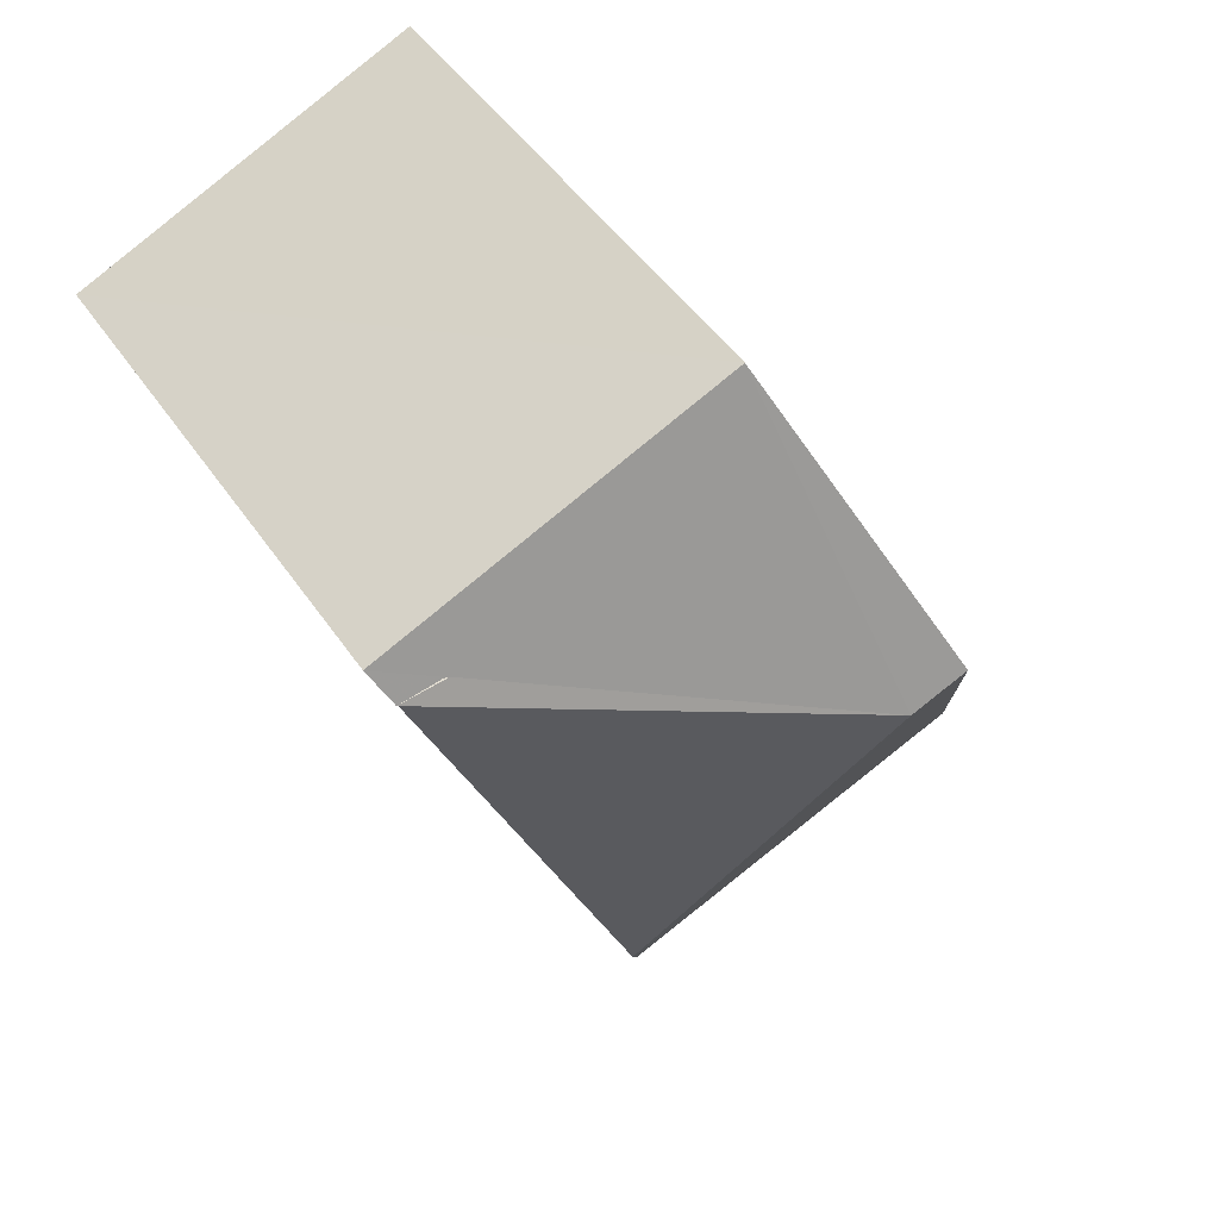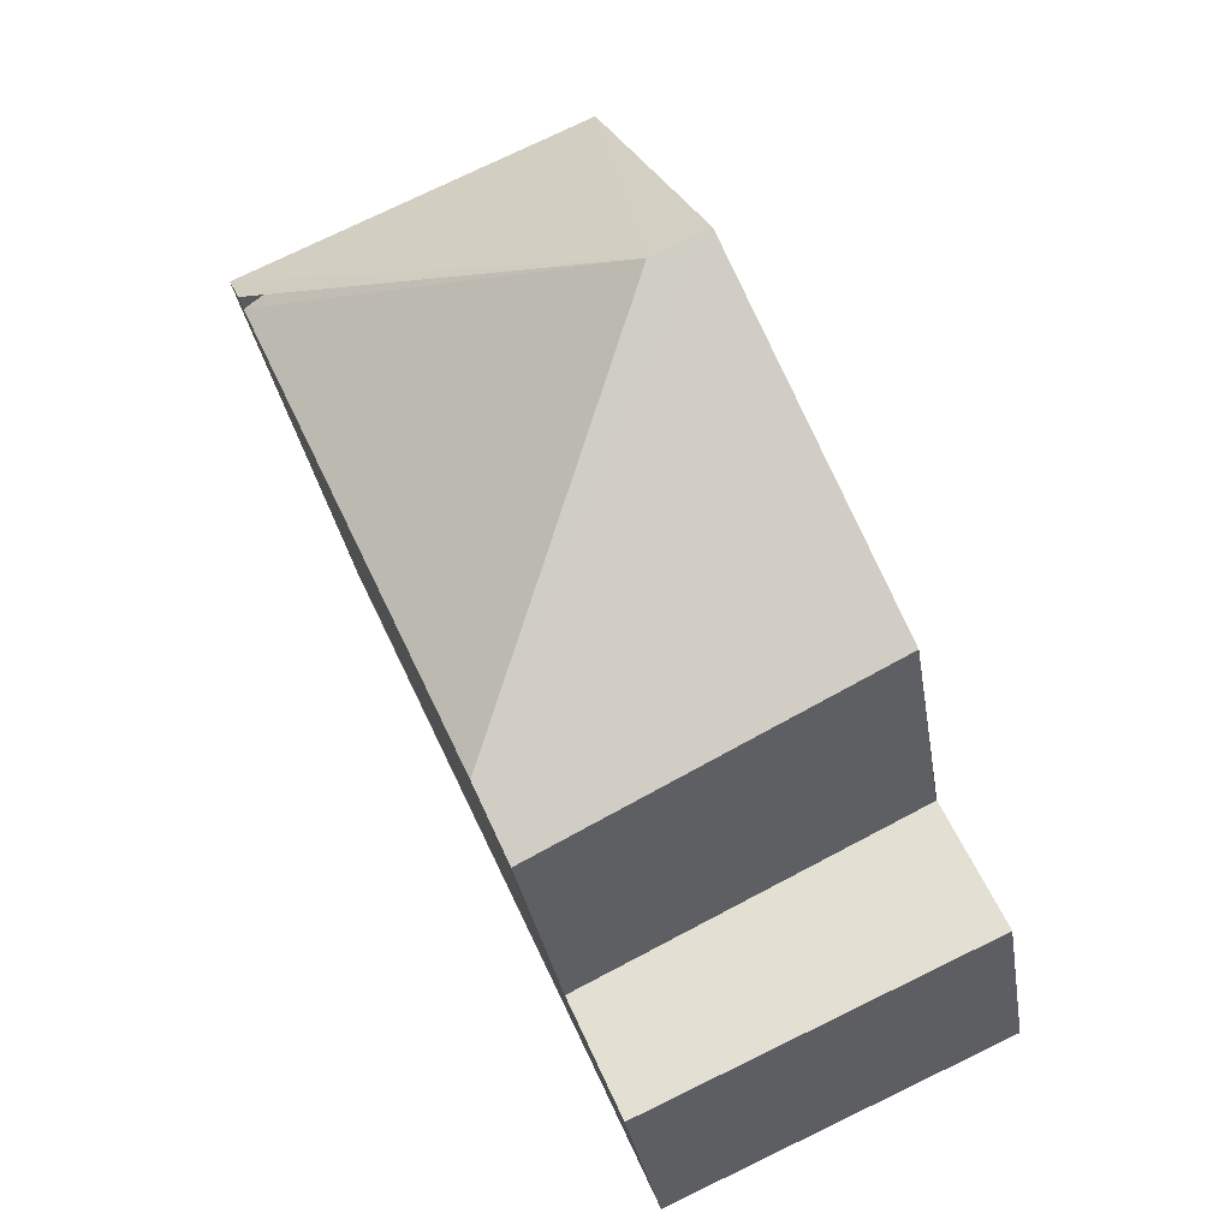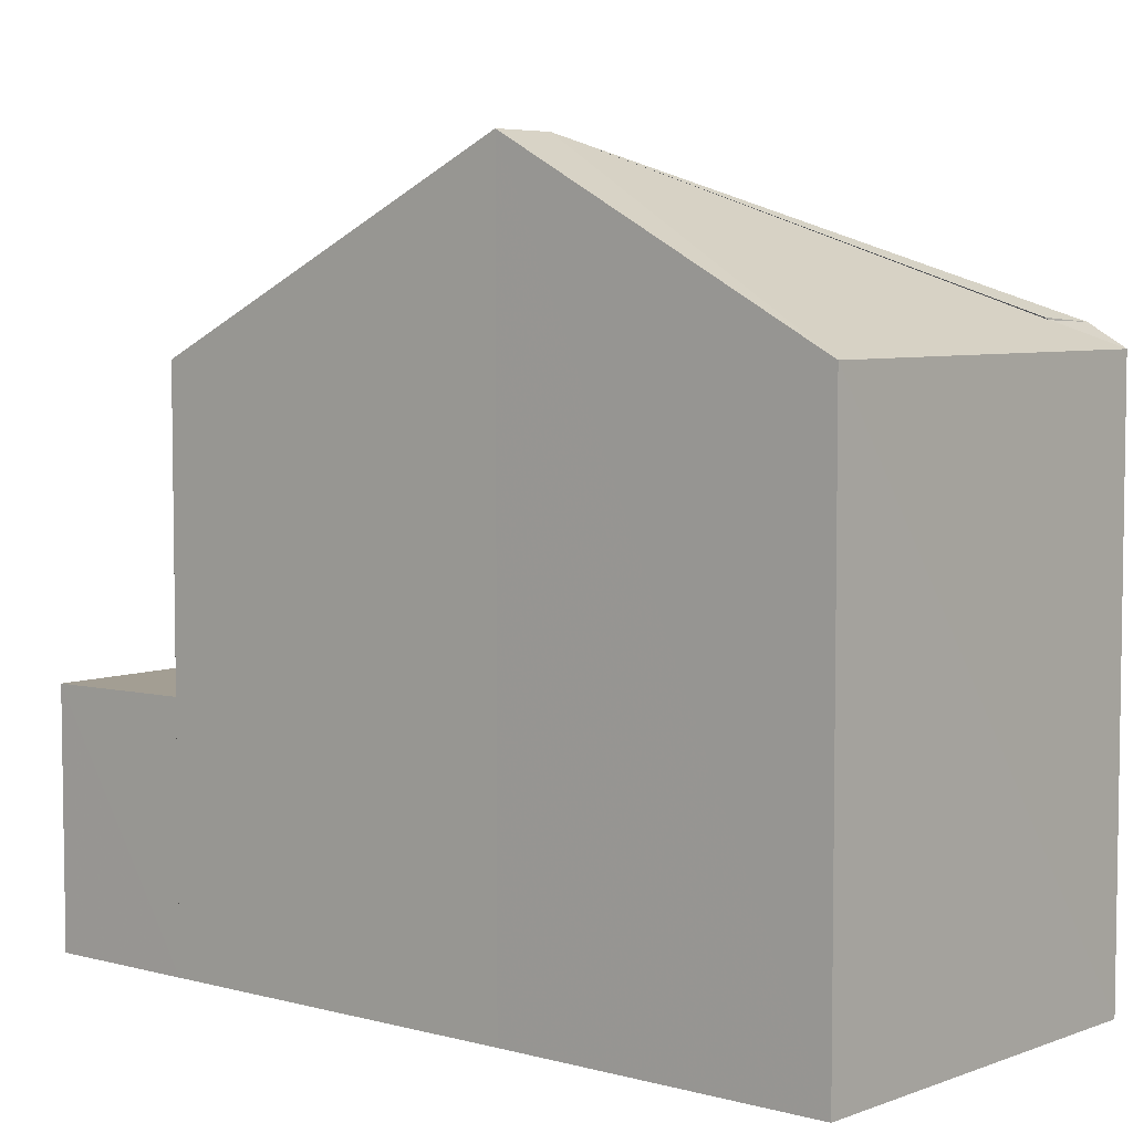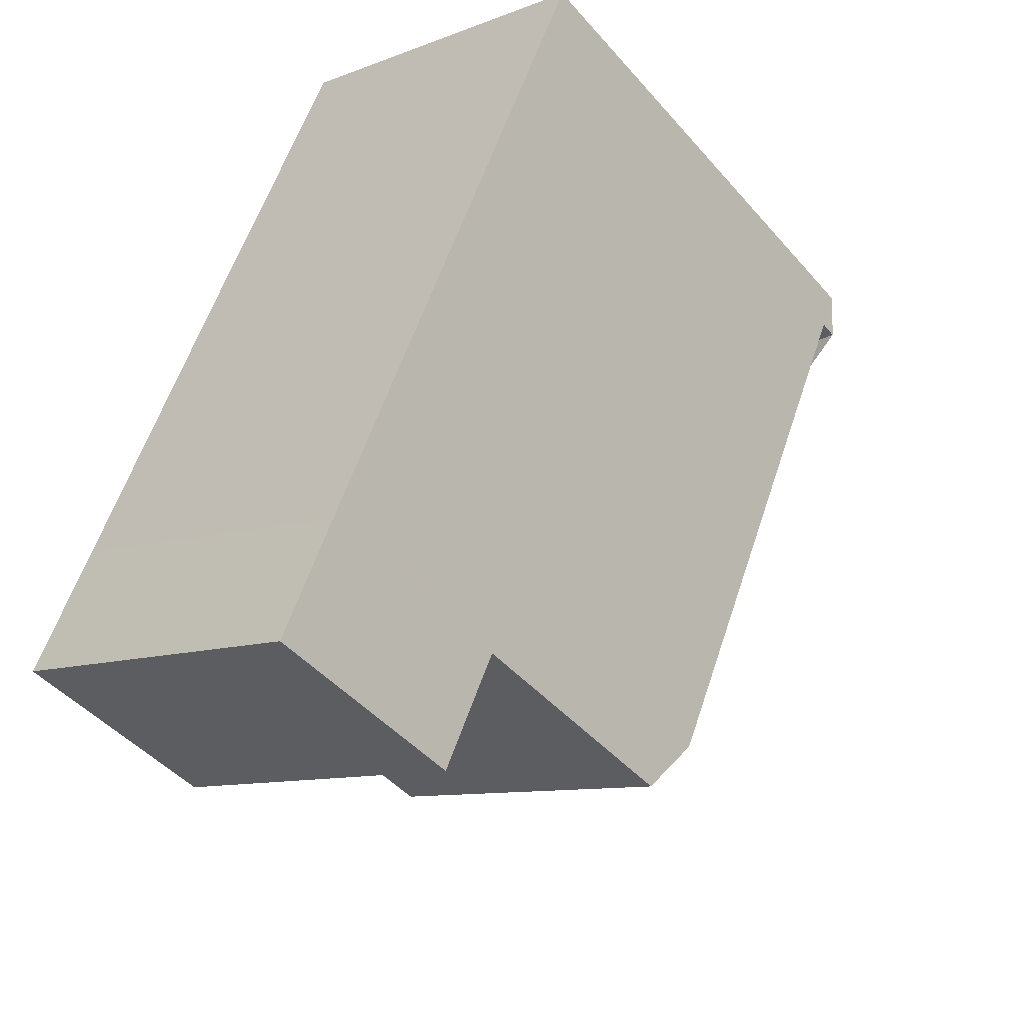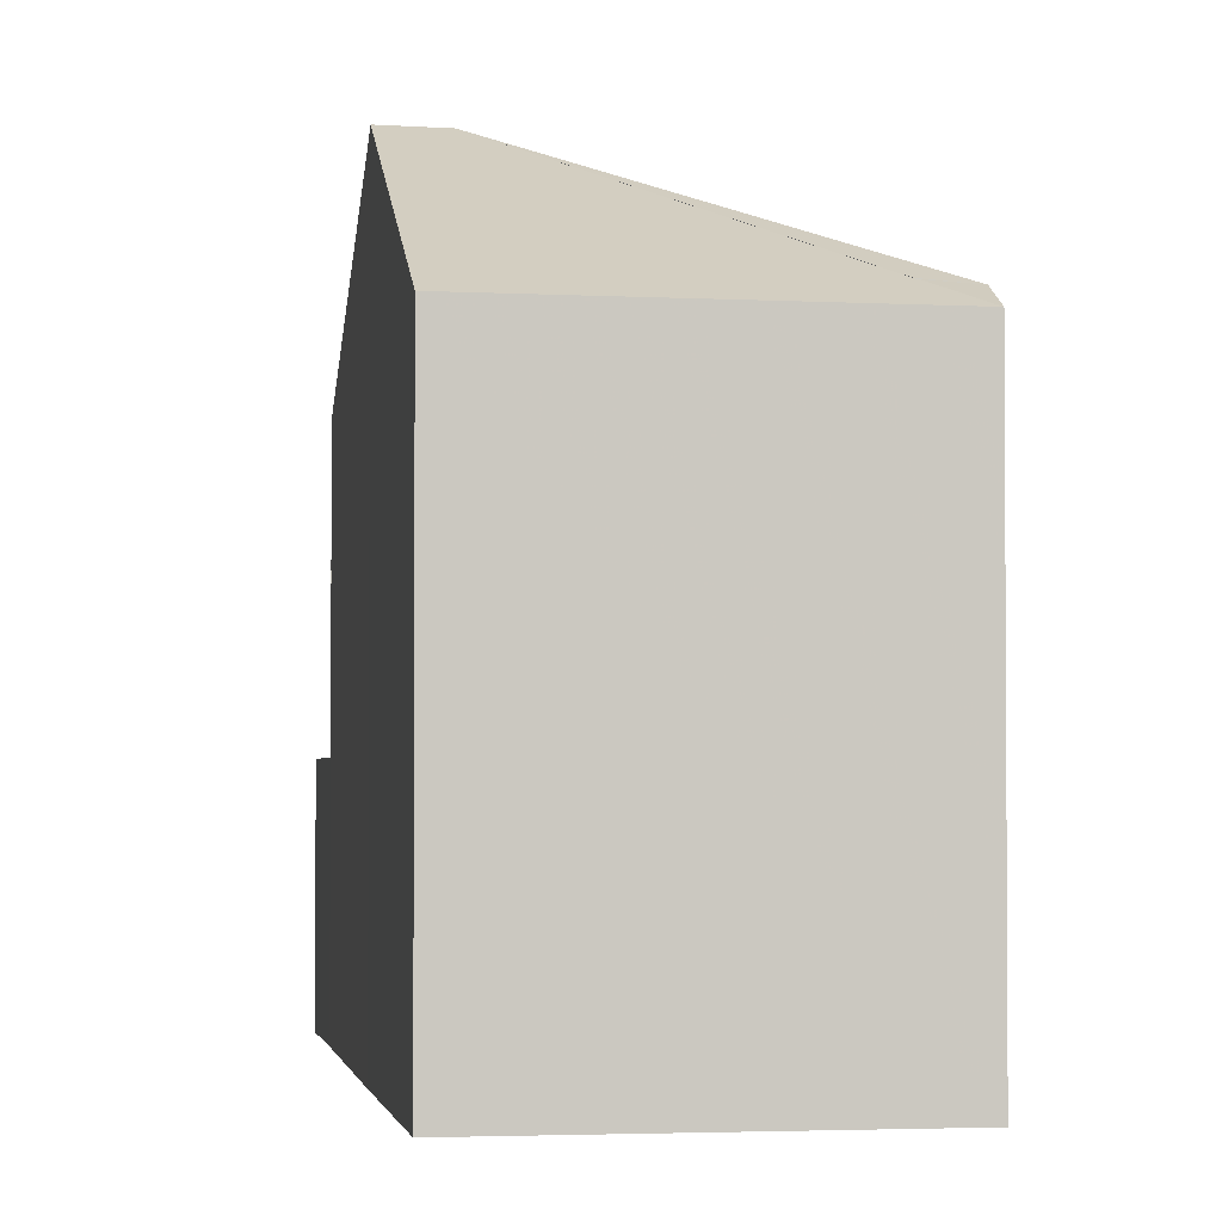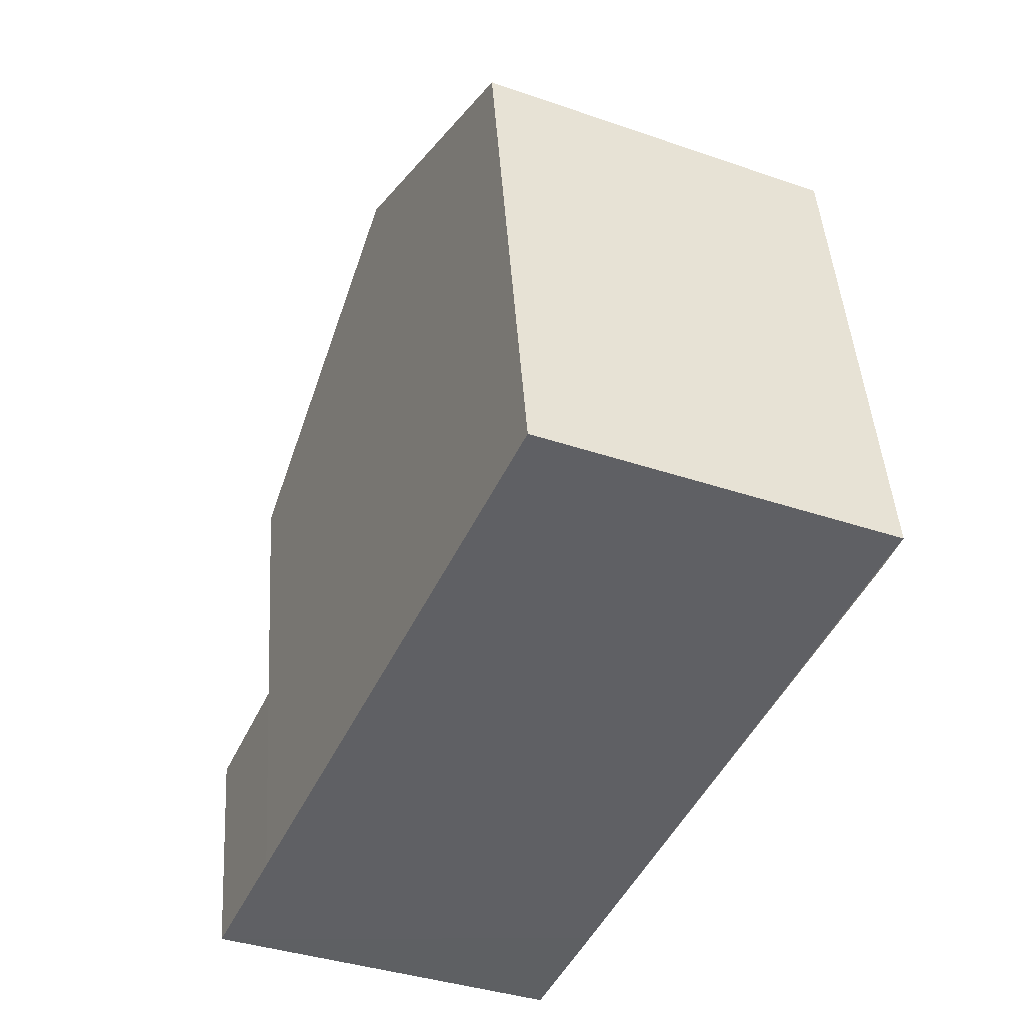
<metadata>
{"format":"obj","ext":"obj","renderer":"f3d","projection":"perspective","resolution":1024,"background":"white","views":[{"elev":47.0,"azim":-32.3,"up":"+Y"},{"elev":-31.3,"azim":8.8,"up":"+Y"},{"elev":6.0,"azim":154.5,"up":"+Z"},{"elev":-45.4,"azim":-141.8,"up":"+Y"},{"elev":-2.4,"azim":-165.1,"up":"+Z"},{"elev":45.2,"azim":176.3,"up":"+Y"}]}
</metadata>
<code>
v 8.473e+04 4.466e+05 0.671
v 8.473e+04 4.466e+05 0.671
v 8.473e+04 4.466e+05 0.671
v 8.473e+04 4.466e+05 0.671
v 8.473e+04 4.466e+05 0.671
v 8.473e+04 4.466e+05 0.671
v 8.474e+04 4.466e+05 0.671
v 8.474e+04 4.466e+05 0.671
v 8.473e+04 4.466e+05 0.671
v 8.473e+04 4.466e+05 4.113
v 8.474e+04 4.466e+05 4.143
v 8.473e+04 4.466e+05 8.53
v 8.473e+04 4.466e+05 8.496
v 8.473e+04 4.466e+05 8.503
v 8.473e+04 4.466e+05 8.789
v 8.473e+04 4.466e+05 8.855
v 8.474e+04 4.466e+05 4.171
v 8.473e+04 4.466e+05 10.94
v 8.474e+04 4.466e+05 8.288
v 8.473e+04 4.466e+05 4.138
v 8.473e+04 4.466e+05 8.584
v 8.473e+04 4.466e+05 8.064
v 8.473e+04 4.466e+05 10.93
f 1 2 3 4 5 6 7 8 9
f 10 9 8 11
f 12 5 4 13
f 13 4 3 14 15
f 15 14 16
f 11 8 7 17
f 18 6 5 12
f 19 17 7 6 18
f 20 1 9 10
f 21 2 1 20 22
f 22 20 17 19
f 14 3 2 21
f 23 18 12 13 15 16
f 17 20 10 11
f 14 21 23 16
f 18 23 21 22 19

</code>
